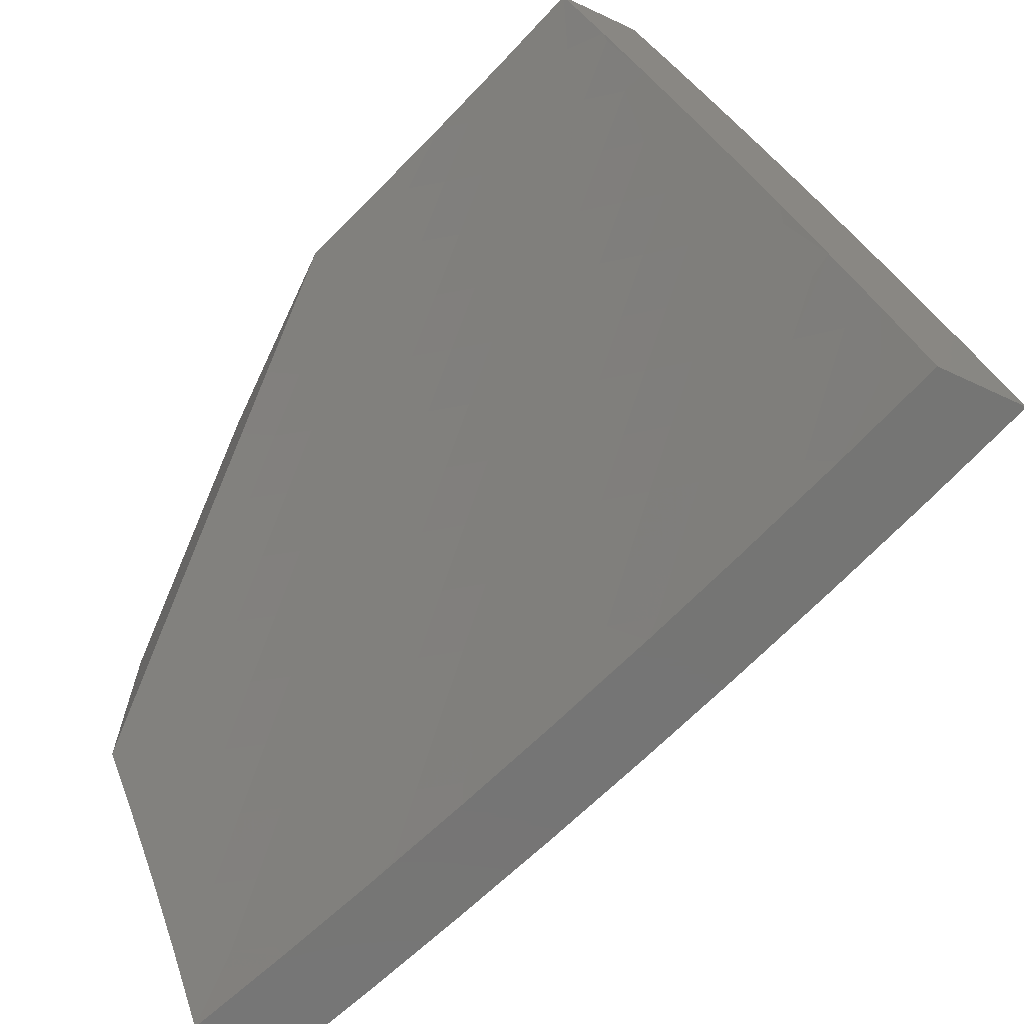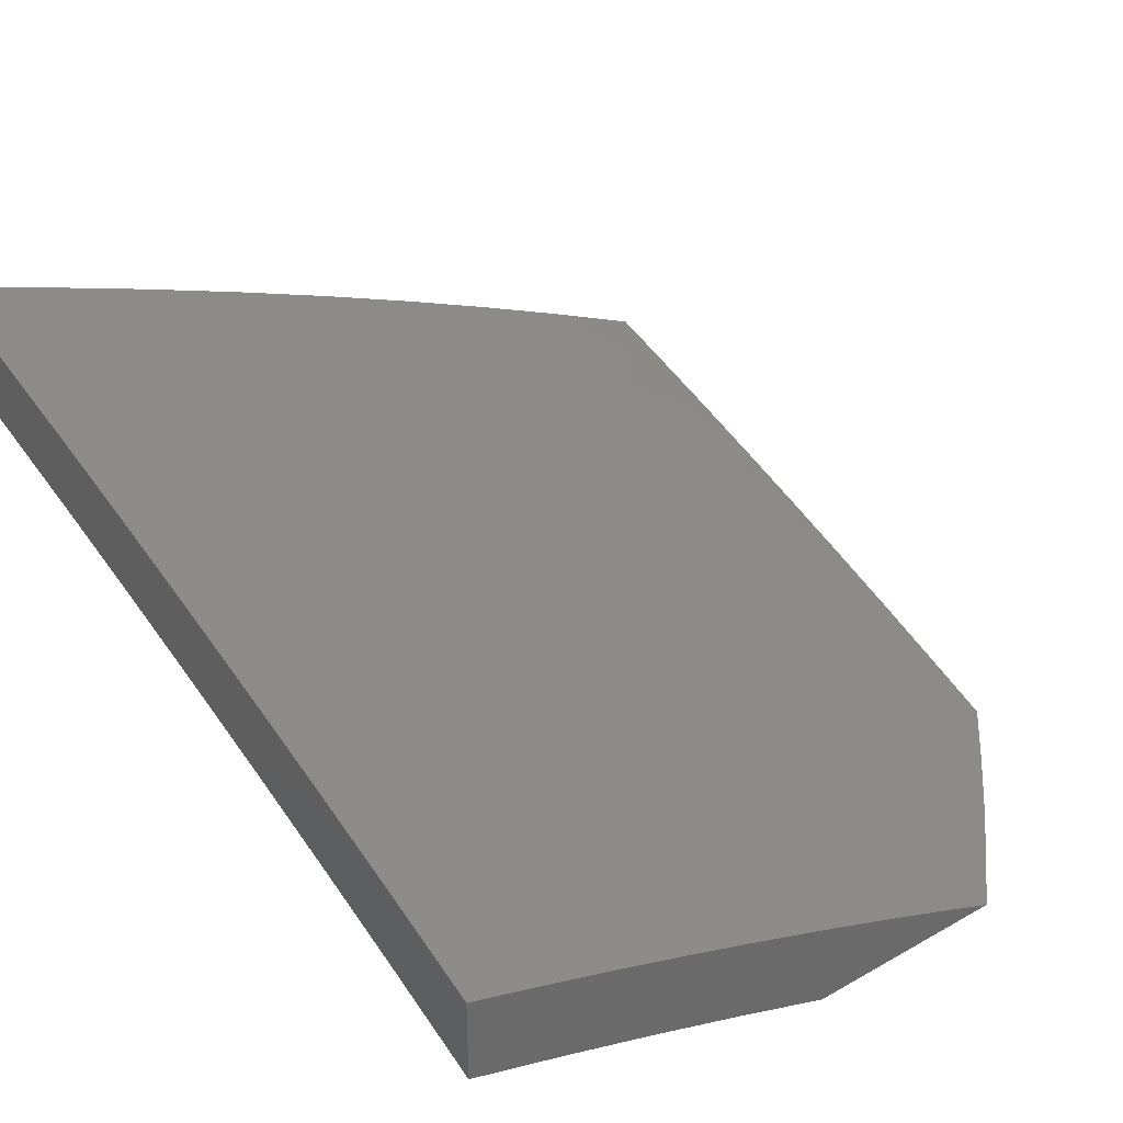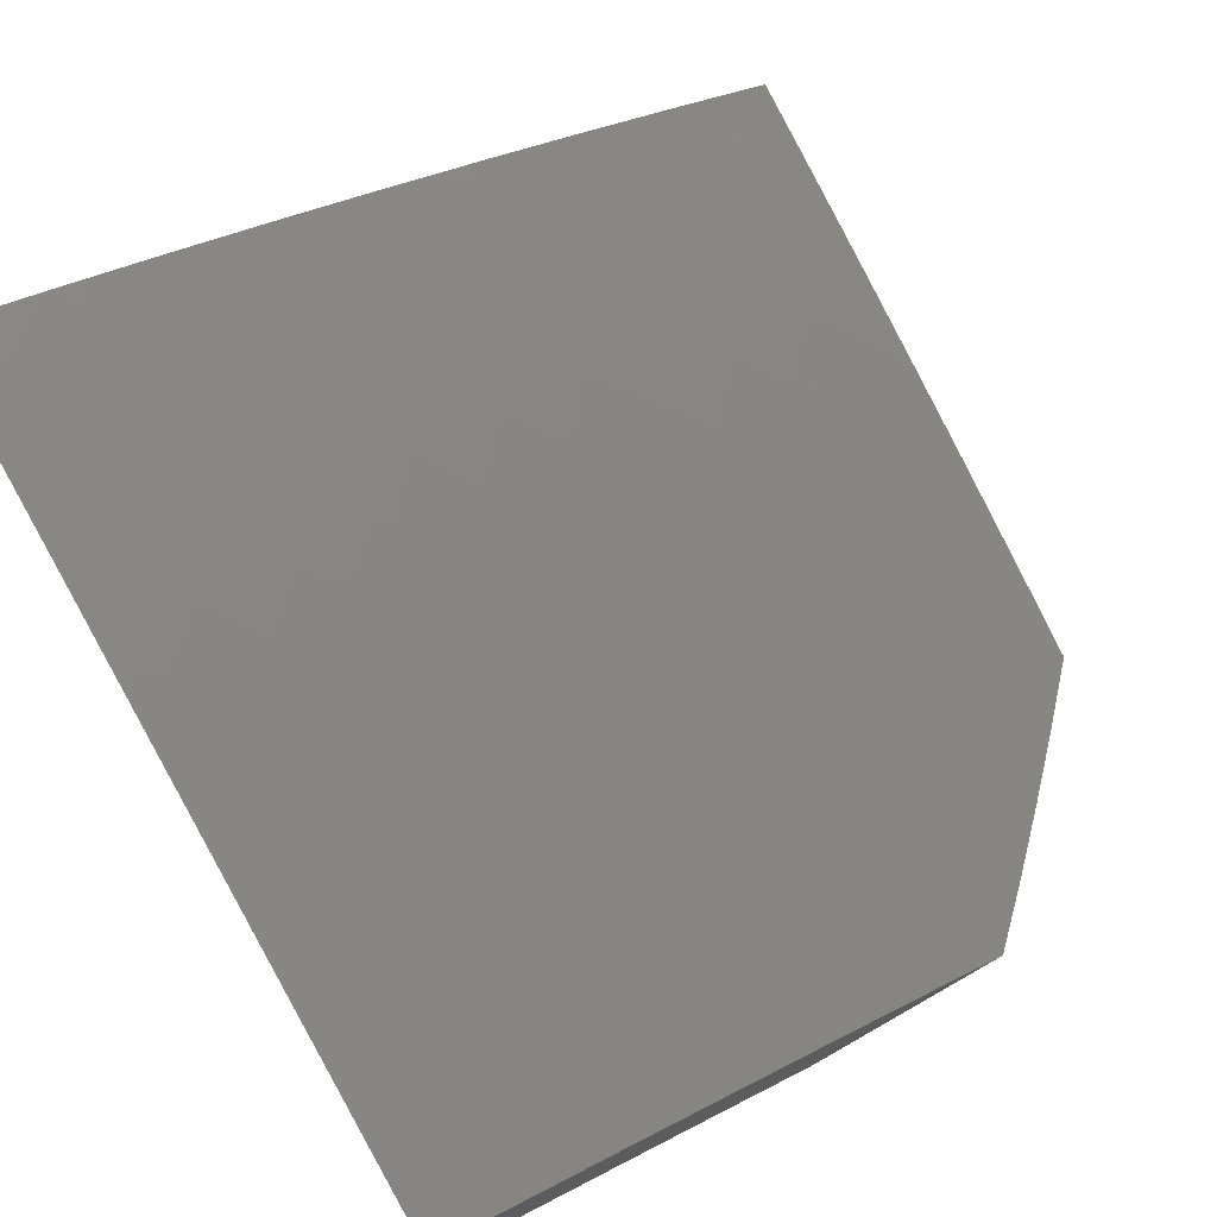
<metadata>
{"format":"stl","ext":"stl","renderer":"f3d","projection":"perspective","resolution":1024,"background":"white","views":[{"elev":-67.3,"azim":-115.1,"up":"+Y"},{"elev":33.7,"azim":52.4,"up":"+Z"},{"elev":70.6,"azim":60.3,"up":"+Z"}]}
</metadata>
<code>
# stl→obj: 351 verts, 698 faces
v 3.877 3 10.22
v 3.934 3.06 10.18
v 4 3 10.17
v 3.986 3.1 10.14
v 4 3.121 10.13
v 3.929 3.169 10.14
v 3.98 3.21 10.11
v 3.921 3.278 10.11
v 4 3.242 10.09
v 3.971 3.32 10.07
v 4 3.362 10.05
v 3.91 3.388 10.07
v 3.959 3.431 10.04
v 3.896 3.499 10.04
v 4 3.482 10
v 3.936 3.551 10
v 3.832 3.566 10.04
v 3.871 3.618 10
v 3.766 3.632 10.04
v 3.805 3.685 10
v 3.7 3.697 10.04
v 3.737 3.75 10
v 3.632 3.76 10.04
v 3.668 3.815 10
v 3.563 3.823 10.04
v 3.598 3.878 10
v 3.493 3.884 10.04
v 3.528 3.94 10
v 3.422 3.944 10.04
v 3.456 4 10
v 3.342 4 10.04
v 3.38 3.895 10.07
v 3.309 3.953 10.07
v 3.337 3.846 10.11
v 3.267 3.903 10.11
v 3.295 3.797 10.14
v 3.225 3.854 10.14
v 3.252 3.748 10.18
v 3.183 3.804 10.18
v 3.209 3.698 10.21
v 3.141 3.753 10.21
v 3.166 3.649 10.25
v 3.099 3.703 10.25
v 3.123 3.599 10.28
v 3.057 3.653 10.28
v 3.08 3.55 10.31
v 3.015 3.603 10.31
v 3.037 3.5 10.35
v 3 3.505 10.36
v 3.056 3.398 10.38
v 3 3.38 10.4
v 3.011 3.348 10.41
v 3 3.254 10.45
v 3.027 3.247 10.44
v 3.085 3.194 10.44
v 3.072 3.296 10.41
v 3.131 3.242 10.41
v 3.117 3.344 10.38
v 3.177 3.289 10.38
v 3.162 3.392 10.35
v 3.223 3.337 10.35
v 3.207 3.441 10.31
v 3.269 3.384 10.31
v 3.252 3.489 10.28
v 3.315 3.432 10.28
v 3.297 3.537 10.25
v 3.36 3.479 10.25
v 3.341 3.585 10.21
v 3.406 3.526 10.21
v 3.386 3.633 10.18
v 3.451 3.573 10.18
v 3.43 3.68 10.14
v 3.497 3.62 10.14
v 3.475 3.728 10.11
v 3.542 3.667 10.11
v 3.519 3.775 10.07
v 3.587 3.714 10.07
v 3.754 3 10.27
v 3.776 3.045 10.25
v 3.827 3.086 10.21
v 3.882 3.02 10.21
v 3.878 3.128 10.18
v 3.724 3.004 10.28
v 3.629 3 10.32
v 3.669 3.068 10.28
v 3.619 3.026 10.31
v 3.613 3.131 10.28
v 3.563 3.088 10.31
v 3.556 3.193 10.28
v 3.506 3.149 10.31
v 3.497 3.254 10.28
v 3.449 3.21 10.31
v 3.437 3.315 10.28
v 3.39 3.269 10.31
v 3.376 3.374 10.28
v 3.33 3.327 10.31
v 3.505 3 10.37
v 3.513 3.045 10.35
v 3.463 3.001 10.38
v 3.379 3 10.41
v 3.408 3.061 10.38
v 3.359 3.016 10.41
v 3.352 3.119 10.38
v 3.303 3.074 10.41
v 3.295 3.177 10.38
v 3.247 3.131 10.41
v 3.236 3.234 10.38
v 3.19 3.187 10.41
v 3.253 3 10.45
v 3.127 3 10.49
v 3.151 3.039 10.47
v 3.199 3.085 10.44
v 3.255 3.029 10.44
v 3.048 3.046 10.5
v 3 3 10.53
v 3 3.127 10.49
v 3.039 3.146 10.47
v 3.096 3.093 10.47
v 3 3.63 10.31
v 3 3.754 10.26
v 3.032 3.756 10.25
v 3.073 3.807 10.21
v 3.114 3.858 10.18
v 3.155 3.909 10.14
v 3.196 3.959 10.11
v 3.229 4 10.08
v 3.004 3.86 10.21
v 3 3.877 10.21
v 3.044 3.911 10.18
v 3 4 10.16
v 3.084 3.963 10.14
v 3.115 4 10.12
v 3.72 3.11 10.25
v 3.663 3.174 10.25
v 3.604 3.237 10.25
v 3.545 3.299 10.25
v 3.485 3.36 10.25
v 3.423 3.42 10.25
v 3.77 3.152 10.21
v 3.712 3.217 10.21
v 3.653 3.281 10.21
v 3.593 3.344 10.21
v 3.532 3.406 10.21
v 3.469 3.467 10.21
v 3.82 3.194 10.18
v 3.762 3.26 10.18
v 3.702 3.325 10.18
v 3.641 3.389 10.18
v 3.579 3.451 10.18
v 3.516 3.513 10.18
v 3.871 3.236 10.14
v 3.811 3.303 10.14
v 3.751 3.369 10.14
v 3.689 3.433 10.14
v 3.626 3.497 10.14
v 3.562 3.559 10.14
v 3.861 3.346 10.11
v 3.848 3.456 10.07
v 3.457 3.105 10.35
v 3.4 3.165 10.35
v 3.342 3.223 10.35
v 3.283 3.281 10.35
v 3.799 3.412 10.11
v 3.737 3.478 10.11
v 3.673 3.542 10.11
v 3.608 3.605 10.11
v 3.784 3.522 10.07
v 3.72 3.587 10.07
v 3.654 3.651 10.07
v 3.143 3.14 10.44
v 3.1 3.447 10.35
v 3.144 3.496 10.31
v 3.188 3.545 10.28
v 3.232 3.594 10.25
v 3.276 3.642 10.21
v 3.319 3.691 10.18
v 3.363 3.739 10.14
v 3.406 3.788 10.11
v 3.45 3.836 10.07
v 3 3.127 10.59
v 3 3 10.63
v 3.057 3.054 10.6
v 3.127 3 10.59
v 3.168 3.055 10.56
v 3.253 3 10.55
v 3.28 3.052 10.53
v 3.379 3 10.51
v 3.393 3.047 10.49
v 3.505 3 10.46
v 3.506 3.039 10.45
v 3.629 3 10.42
v 3.565 3.089 10.41
v 3.62 3.027 10.41
v 3.623 3.14 10.38
v 3.68 3.077 10.38
v 3.682 3.19 10.34
v 3.739 3.126 10.34
v 3.74 3.241 10.3
v 3.798 3.176 10.3
v 3.798 3.291 10.26
v 3.857 3.225 10.26
v 3.856 3.341 10.22
v 3.916 3.274 10.22
v 3.914 3.391 10.17
v 3.974 3.323 10.17
v 4 3.373 10.14
v 4 3.28 10.18
v 3.974 3.206 10.22
v 3.915 3.157 10.26
v 3.855 3.109 10.3
v 3.795 3.061 10.34
v 3.735 3.012 10.38
v 3.753 3 10.37
v 3.877 3 10.32
v 3.911 3.042 10.3
v 4 3 10.27
v 3.971 3.089 10.26
v 4 3.094 10.24
v 4 3.187 10.21
v 3.971 3.441 10.13
v 4 3.466 10.11
v 3.908 3.51 10.13
v 3.964 3.56 10.09
v 3.843 3.577 10.13
v 3.899 3.629 10.09
v 3.778 3.643 10.13
v 3.832 3.696 10.09
v 3.711 3.708 10.13
v 3.765 3.762 10.09
v 3.643 3.772 10.13
v 3.696 3.826 10.09
v 3.626 3.89 10.09
v 3.677 3.945 10.04
v 3.554 3.952 10.09
v 3.639 4 10.04
v 3.548 4 10.07
v 4 3.558 10.07
v 4 3.65 10.04
v 3.954 3.68 10.04
v 3.887 3.748 10.04
v 3.818 3.815 10.04
v 3.748 3.881 10.04
v 3.798 3.937 10
v 3.729 4 10
v 4 3.741 10
v 3.934 3.808 10
v 3.867 3.873 10
v 3.458 4 10.1
v 3.504 3.896 10.13
v 3.574 3.834 10.13
v 3.522 3.779 10.17
v 3.59 3.717 10.17
v 3.537 3.662 10.22
v 3.657 3.654 10.17
v 3.603 3.6 10.22
v 3.723 3.59 10.17
v 3.668 3.537 10.22
v 3.788 3.525 10.17
v 3.732 3.473 10.22
v 3.851 3.459 10.17
v 3.794 3.408 10.22
v 3.433 3.956 10.13
v 3.367 4 10.14
v 3.383 3.899 10.17
v 3.312 3.957 10.17
v 3.263 3.898 10.22
v 3.275 4 10.17
v 3.192 3.954 10.22
v 3.184 4 10.2
v 3.092 4 10.23
v 3 4 10.26
v 3.073 3.949 10.26
v 3.144 3.895 10.26
v 3 3.877 10.31
v 3.026 3.888 10.3
v 3.096 3.836 10.3
v 3.214 3.84 10.26
v 3.165 3.781 10.3
v 3.283 3.784 10.26
v 3.233 3.726 10.3
v 3.351 3.726 10.26
v 3.3 3.669 10.3
v 3.366 3.611 10.3
v 3.314 3.555 10.34
v 3.378 3.497 10.34
v 3.324 3.442 10.38
v 3.441 3.438 10.34
v 3.386 3.383 10.38
v 3.503 3.378 10.34
v 3.447 3.324 10.38
v 3.563 3.316 10.34
v 3.507 3.264 10.38
v 3.623 3.254 10.34
v 3.566 3.202 10.38
v 3 3.754 10.36
v 3.048 3.776 10.34
v 3.066 3.664 10.38
v 3 3.63 10.41
v 3.017 3.604 10.41
v 3 3.505 10.46
v 3.082 3.552 10.41
v 3.031 3.493 10.45
v 3.146 3.498 10.41
v 3.094 3.44 10.45
v 3.156 3.386 10.45
v 3.103 3.329 10.49
v 3.163 3.275 10.49
v 3.109 3.219 10.53
v 3.222 3.219 10.49
v 3.167 3.164 10.53
v 3.28 3.163 10.49
v 3.224 3.109 10.53
v 3.337 3.105 10.49
v 3 3.38 10.5
v 3.042 3.382 10.49
v 3.05 3.272 10.53
v 3 3.254 10.55
v 3.055 3.163 10.56
v 3.484 3.608 10.26
v 3.549 3.546 10.26
v 3.613 3.484 10.26
v 3.676 3.421 10.26
v 3.737 3.357 10.26
v 3.431 3.552 10.3
v 3.495 3.492 10.3
v 3.558 3.431 10.3
v 3.62 3.369 10.3
v 3.68 3.305 10.3
v 3.47 3.723 10.22
v 3.453 3.84 10.17
v 3.418 3.667 10.26
v 3.402 3.783 10.22
v 3.333 3.841 10.22
v 3.271 3.386 10.41
v 3.332 3.329 10.41
v 3.391 3.27 10.41
v 3.45 3.211 10.41
v 3.508 3.151 10.41
v 3.217 3.331 10.45
v 3.277 3.274 10.45
v 3.336 3.217 10.45
v 3.394 3.158 10.45
v 3.45 3.099 10.45
v 3.261 3.499 10.38
v 3.249 3.612 10.34
v 3.183 3.668 10.34
v 3.115 3.722 10.34
v 3.209 3.442 10.41
v 3.197 3.555 10.38
v 3.132 3.61 10.38
v 3.112 3.109 10.56
f 1 2 3
f 3 2 4
f 3 4 5
f 5 4 6
f 5 6 7
f 7 6 8
f 7 8 9
f 9 8 10
f 9 10 11
f 11 10 12
f 11 12 13
f 13 12 14
f 13 14 15
f 15 14 16
f 16 14 17
f 16 17 18
f 18 17 19
f 18 19 20
f 20 19 21
f 20 21 22
f 22 21 23
f 22 23 24
f 24 23 25
f 24 25 26
f 26 25 27
f 26 27 28
f 28 27 29
f 28 29 30
f 30 29 31
f 31 29 32
f 31 32 33
f 33 32 34
f 33 34 35
f 35 34 36
f 35 36 37
f 37 36 38
f 37 38 39
f 39 38 40
f 39 40 41
f 41 40 42
f 41 42 43
f 43 42 44
f 43 44 45
f 45 44 46
f 45 46 47
f 47 46 48
f 47 48 49
f 49 48 50
f 49 50 51
f 51 50 52
f 51 52 53
f 53 52 54
f 53 54 55
f 55 54 56
f 55 56 57
f 57 56 58
f 57 58 59
f 59 58 60
f 59 60 61
f 61 60 62
f 61 62 63
f 63 62 64
f 63 64 65
f 65 64 66
f 65 66 67
f 67 66 68
f 67 68 69
f 69 68 70
f 69 70 71
f 71 70 72
f 71 72 73
f 73 72 74
f 73 74 75
f 75 74 76
f 75 76 77
f 77 76 25
f 77 25 23
f 78 79 1
f 1 79 80
f 1 80 81
f 81 80 82
f 81 82 2
f 2 82 6
f 2 6 4
f 79 78 83
f 83 78 84
f 83 84 85
f 85 84 86
f 85 86 87
f 87 86 88
f 87 88 89
f 89 88 90
f 89 90 91
f 91 90 92
f 91 92 93
f 93 92 94
f 93 94 95
f 95 94 96
f 95 96 65
f 65 96 63
f 84 97 86
f 86 97 98
f 86 98 88
f 88 98 90
f 98 97 99
f 99 97 100
f 99 100 101
f 101 100 102
f 101 102 103
f 103 102 104
f 103 104 105
f 105 104 106
f 105 106 107
f 107 106 108
f 107 108 59
f 59 108 57
f 100 109 102
f 102 109 104
f 110 111 109
f 109 111 112
f 109 112 113
f 113 112 106
f 113 106 104
f 111 110 114
f 114 110 115
f 114 115 116
f 53 117 116
f 116 117 118
f 116 118 114
f 114 118 111
f 49 119 47
f 47 119 45
f 119 120 45
f 45 120 121
f 45 121 43
f 43 121 122
f 43 122 41
f 41 122 123
f 41 123 39
f 39 123 124
f 39 124 37
f 37 124 125
f 37 125 35
f 35 125 126
f 35 126 33
f 33 126 31
f 121 120 127
f 127 120 128
f 127 128 129
f 129 128 130
f 129 130 131
f 131 130 132
f 131 132 124
f 124 132 125
f 132 126 125
f 15 11 13
f 9 5 7
f 81 2 1
f 79 83 133
f 133 83 85
f 133 85 134
f 134 85 87
f 134 87 135
f 135 87 89
f 135 89 136
f 136 89 91
f 136 91 137
f 137 91 93
f 137 93 138
f 138 93 95
f 138 95 67
f 67 95 65
f 80 79 139
f 139 79 133
f 139 133 140
f 140 133 134
f 140 134 141
f 141 134 135
f 141 135 142
f 142 135 136
f 142 136 143
f 143 136 137
f 143 137 144
f 144 137 138
f 144 138 69
f 69 138 67
f 82 80 145
f 145 80 139
f 145 139 146
f 146 139 140
f 146 140 147
f 147 140 141
f 147 141 148
f 148 141 142
f 148 142 149
f 149 142 143
f 149 143 150
f 150 143 144
f 150 144 71
f 71 144 69
f 6 82 151
f 151 82 145
f 151 145 152
f 152 145 146
f 152 146 153
f 153 146 147
f 153 147 154
f 154 147 148
f 154 148 155
f 155 148 149
f 155 149 156
f 156 149 150
f 156 150 73
f 73 150 71
f 6 151 8
f 8 151 157
f 8 157 12
f 12 157 158
f 12 158 14
f 14 158 17
f 157 151 152
f 12 10 8
f 98 99 159
f 159 99 101
f 159 101 160
f 160 101 103
f 160 103 161
f 161 103 105
f 161 105 162
f 162 105 107
f 162 107 61
f 61 107 59
f 157 152 163
f 163 152 153
f 163 153 164
f 164 153 154
f 164 154 165
f 165 154 155
f 165 155 166
f 166 155 156
f 166 156 75
f 75 156 73
f 92 90 159
f 159 90 98
f 92 159 160
f 157 163 158
f 158 163 167
f 158 167 17
f 17 167 19
f 167 163 164
f 113 104 109
f 94 92 160
f 94 160 161
f 167 164 168
f 168 164 165
f 168 165 169
f 169 165 166
f 169 166 77
f 77 166 75
f 108 106 112
f 112 111 170
f 170 111 118
f 170 118 55
f 55 118 117
f 55 117 53
f 96 94 161
f 96 161 162
f 21 19 168
f 168 19 167
f 21 168 169
f 77 23 169
f 169 23 21
f 61 63 162
f 162 63 96
f 55 57 170
f 170 57 108
f 170 108 112
f 54 52 56
f 56 52 50
f 56 50 58
f 58 50 171
f 58 171 60
f 60 171 172
f 60 172 62
f 62 172 173
f 62 173 64
f 64 173 174
f 64 174 66
f 66 174 175
f 66 175 68
f 68 175 176
f 68 176 70
f 70 176 177
f 70 177 72
f 72 177 178
f 72 178 74
f 74 178 179
f 74 179 76
f 76 179 27
f 76 27 25
f 50 48 171
f 171 48 46
f 171 46 172
f 172 46 44
f 172 44 173
f 173 44 42
f 173 42 174
f 174 42 40
f 174 40 175
f 175 40 38
f 175 38 176
f 176 38 36
f 176 36 177
f 177 36 34
f 177 34 178
f 178 34 32
f 178 32 179
f 179 32 29
f 179 29 27
f 121 127 122
f 122 127 129
f 122 129 123
f 123 129 131
f 123 131 124
f 180 181 182
f 182 181 183
f 182 183 184
f 184 183 185
f 184 185 186
f 186 185 187
f 186 187 188
f 188 187 189
f 188 189 190
f 190 189 191
f 190 191 192
f 192 191 193
f 192 193 194
f 194 193 195
f 194 195 196
f 196 195 197
f 196 197 198
f 198 197 199
f 198 199 200
f 200 199 201
f 200 201 202
f 202 201 203
f 202 203 204
f 204 203 205
f 204 205 206
f 206 205 207
f 207 205 203
f 207 203 208
f 208 203 201
f 208 201 209
f 209 201 199
f 209 199 210
f 210 199 197
f 210 197 211
f 211 197 195
f 211 195 212
f 212 195 191
f 212 191 213
f 212 213 211
f 211 213 214
f 211 214 215
f 215 214 216
f 215 216 217
f 217 216 218
f 217 218 219
f 207 208 219
f 219 208 209
f 219 209 217
f 217 209 210
f 217 210 215
f 215 210 211
f 204 206 220
f 220 206 221
f 220 221 222
f 222 221 223
f 222 223 224
f 224 223 225
f 224 225 226
f 226 225 227
f 226 227 228
f 228 227 229
f 228 229 230
f 230 229 231
f 230 231 232
f 232 231 233
f 232 233 234
f 234 233 235
f 234 235 236
f 221 237 223
f 223 237 238
f 223 238 225
f 225 238 239
f 225 239 227
f 227 239 240
f 227 240 229
f 229 240 241
f 229 241 231
f 231 241 242
f 231 242 233
f 233 242 243
f 233 243 244
f 238 245 239
f 239 245 240
f 245 246 240
f 240 246 241
f 246 247 241
f 241 247 242
f 247 243 242
f 244 235 233
f 236 248 234
f 234 248 249
f 234 249 250
f 250 249 251
f 250 251 252
f 252 251 253
f 252 253 254
f 254 253 255
f 254 255 256
f 256 255 257
f 256 257 258
f 258 257 259
f 258 259 260
f 260 259 261
f 260 261 202
f 202 261 200
f 249 248 262
f 262 248 263
f 262 263 264
f 264 263 265
f 264 265 266
f 266 265 267
f 266 267 268
f 268 267 269
f 268 269 270
f 263 267 265
f 271 272 270
f 270 272 273
f 270 273 268
f 268 273 266
f 271 274 272
f 272 274 275
f 272 275 273
f 273 275 276
f 273 276 277
f 277 276 278
f 277 278 279
f 279 278 280
f 279 280 281
f 281 280 282
f 281 282 283
f 283 282 284
f 283 284 285
f 285 284 286
f 285 286 287
f 287 286 288
f 287 288 289
f 289 288 290
f 289 290 291
f 291 290 292
f 291 292 293
f 293 292 294
f 293 294 194
f 194 294 192
f 295 296 274
f 274 296 276
f 274 276 275
f 296 295 297
f 297 295 298
f 297 298 299
f 299 298 300
f 299 300 301
f 301 300 302
f 301 302 303
f 303 302 304
f 303 304 305
f 305 304 306
f 305 306 307
f 307 306 308
f 307 308 309
f 309 308 310
f 309 310 311
f 311 310 312
f 311 312 313
f 313 312 186
f 313 186 188
f 300 314 302
f 302 314 315
f 302 315 304
f 304 315 306
f 315 314 316
f 316 314 317
f 316 317 318
f 318 317 180
f 318 180 182
f 230 252 228
f 228 252 254
f 228 254 226
f 226 254 256
f 226 256 224
f 224 256 258
f 224 258 222
f 222 258 260
f 222 260 204
f 204 260 202
f 252 230 250
f 250 230 232
f 250 232 234
f 253 319 255
f 255 319 320
f 255 320 257
f 257 320 321
f 257 321 259
f 259 321 322
f 259 322 261
f 261 322 323
f 261 323 200
f 200 323 198
f 319 324 320
f 320 324 325
f 320 325 321
f 321 325 326
f 321 326 322
f 322 326 327
f 322 327 323
f 323 327 328
f 323 328 198
f 198 328 196
f 319 253 329
f 329 253 251
f 329 251 330
f 330 251 249
f 330 249 264
f 264 249 262
f 324 285 325
f 325 285 287
f 325 287 326
f 326 287 289
f 326 289 327
f 327 289 291
f 327 291 328
f 328 291 293
f 328 293 196
f 196 293 194
f 324 319 331
f 331 319 329
f 331 329 332
f 332 329 330
f 332 330 333
f 333 330 264
f 333 264 266
f 285 324 283
f 283 324 331
f 283 331 281
f 281 331 332
f 281 332 279
f 279 332 333
f 279 333 277
f 277 333 266
f 277 266 273
f 286 334 288
f 288 334 335
f 288 335 290
f 290 335 336
f 290 336 292
f 292 336 337
f 292 337 294
f 294 337 338
f 294 338 192
f 192 338 190
f 334 339 335
f 335 339 340
f 335 340 336
f 336 340 341
f 336 341 337
f 337 341 342
f 337 342 338
f 338 342 343
f 338 343 190
f 190 343 188
f 334 286 344
f 344 286 284
f 344 284 345
f 345 284 282
f 345 282 346
f 346 282 280
f 346 280 347
f 347 280 278
f 347 278 296
f 296 278 276
f 339 307 340
f 340 307 309
f 340 309 341
f 341 309 311
f 341 311 342
f 342 311 313
f 342 313 343
f 343 313 188
f 339 334 348
f 348 334 344
f 348 344 349
f 349 344 345
f 349 345 350
f 350 345 346
f 350 346 297
f 297 346 347
f 297 347 296
f 307 339 305
f 305 339 348
f 305 348 303
f 303 348 349
f 303 349 301
f 301 349 350
f 301 350 299
f 299 350 297
f 308 318 310
f 310 318 351
f 310 351 312
f 312 351 184
f 312 184 186
f 318 308 316
f 316 308 306
f 316 306 315
f 184 351 182
f 182 351 318
f 220 222 204
f 191 195 193
f 31 236 30
f 30 236 235
f 30 235 244
f 236 31 248
f 248 31 126
f 248 126 263
f 263 126 267
f 267 126 132
f 267 132 269
f 269 132 130
f 269 130 270
f 270 130 271
f 130 128 271
f 271 128 274
f 274 128 120
f 274 120 295
f 295 120 119
f 295 119 298
f 298 119 49
f 298 49 300
f 300 49 51
f 300 51 314
f 314 51 53
f 314 53 317
f 317 53 116
f 317 116 180
f 180 116 115
f 180 115 181
f 181 115 183
f 183 115 110
f 183 110 185
f 185 110 109
f 185 109 187
f 187 109 100
f 187 100 189
f 189 100 97
f 189 97 191
f 191 97 84
f 191 84 213
f 213 84 78
f 213 78 214
f 214 78 1
f 214 1 216
f 216 1 3
f 15 16 245
f 245 16 18
f 245 18 20
f 245 20 246
f 246 20 22
f 246 22 247
f 247 22 243
f 243 22 24
f 243 24 244
f 244 24 26
f 244 26 28
f 28 30 244
f 5 219 3
f 3 219 218
f 3 218 216
f 219 5 207
f 207 5 9
f 207 9 206
f 206 9 221
f 221 9 11
f 221 11 237
f 237 11 15
f 237 15 238
f 238 15 245

</code>
